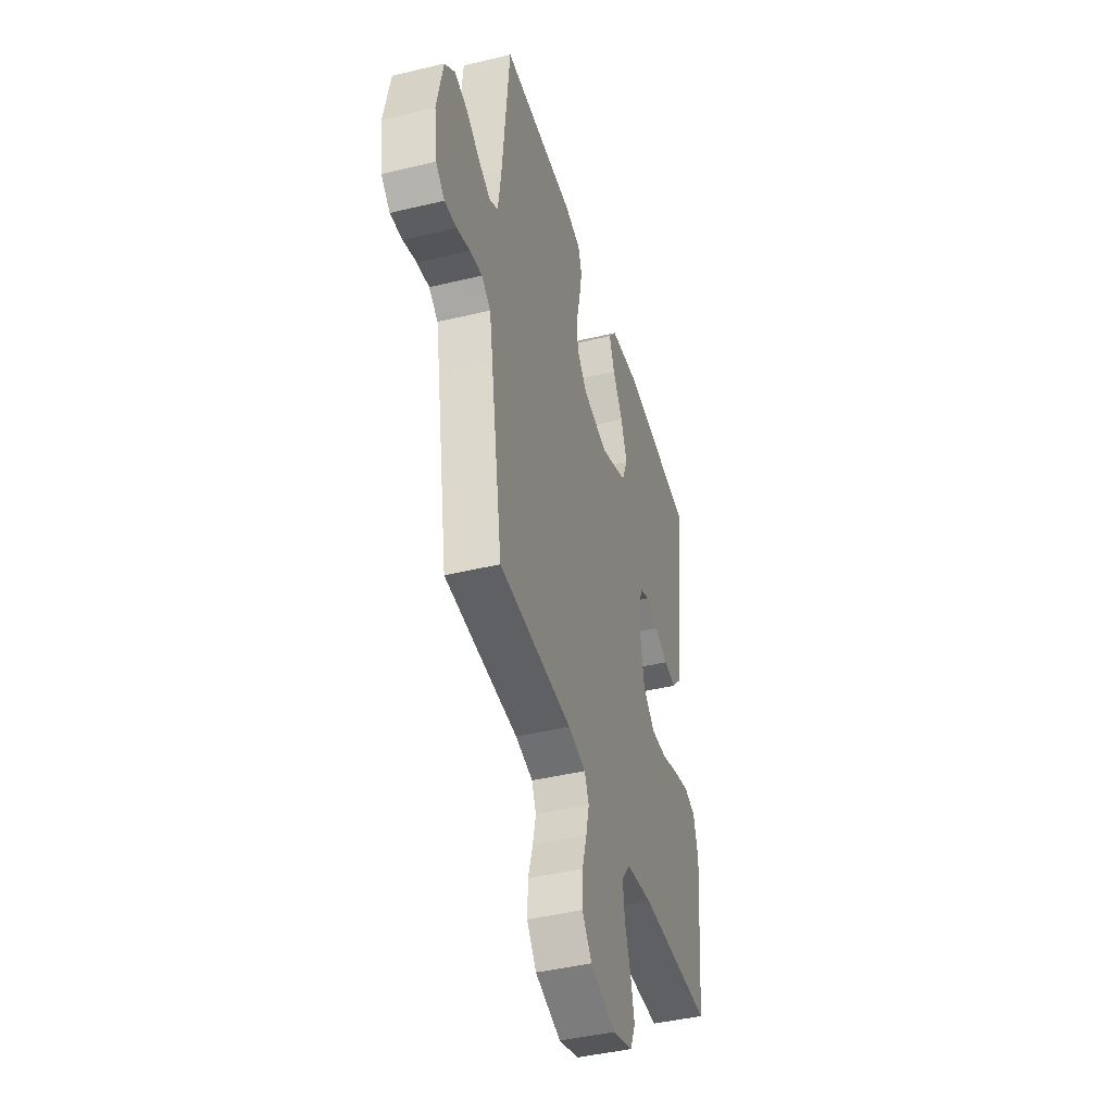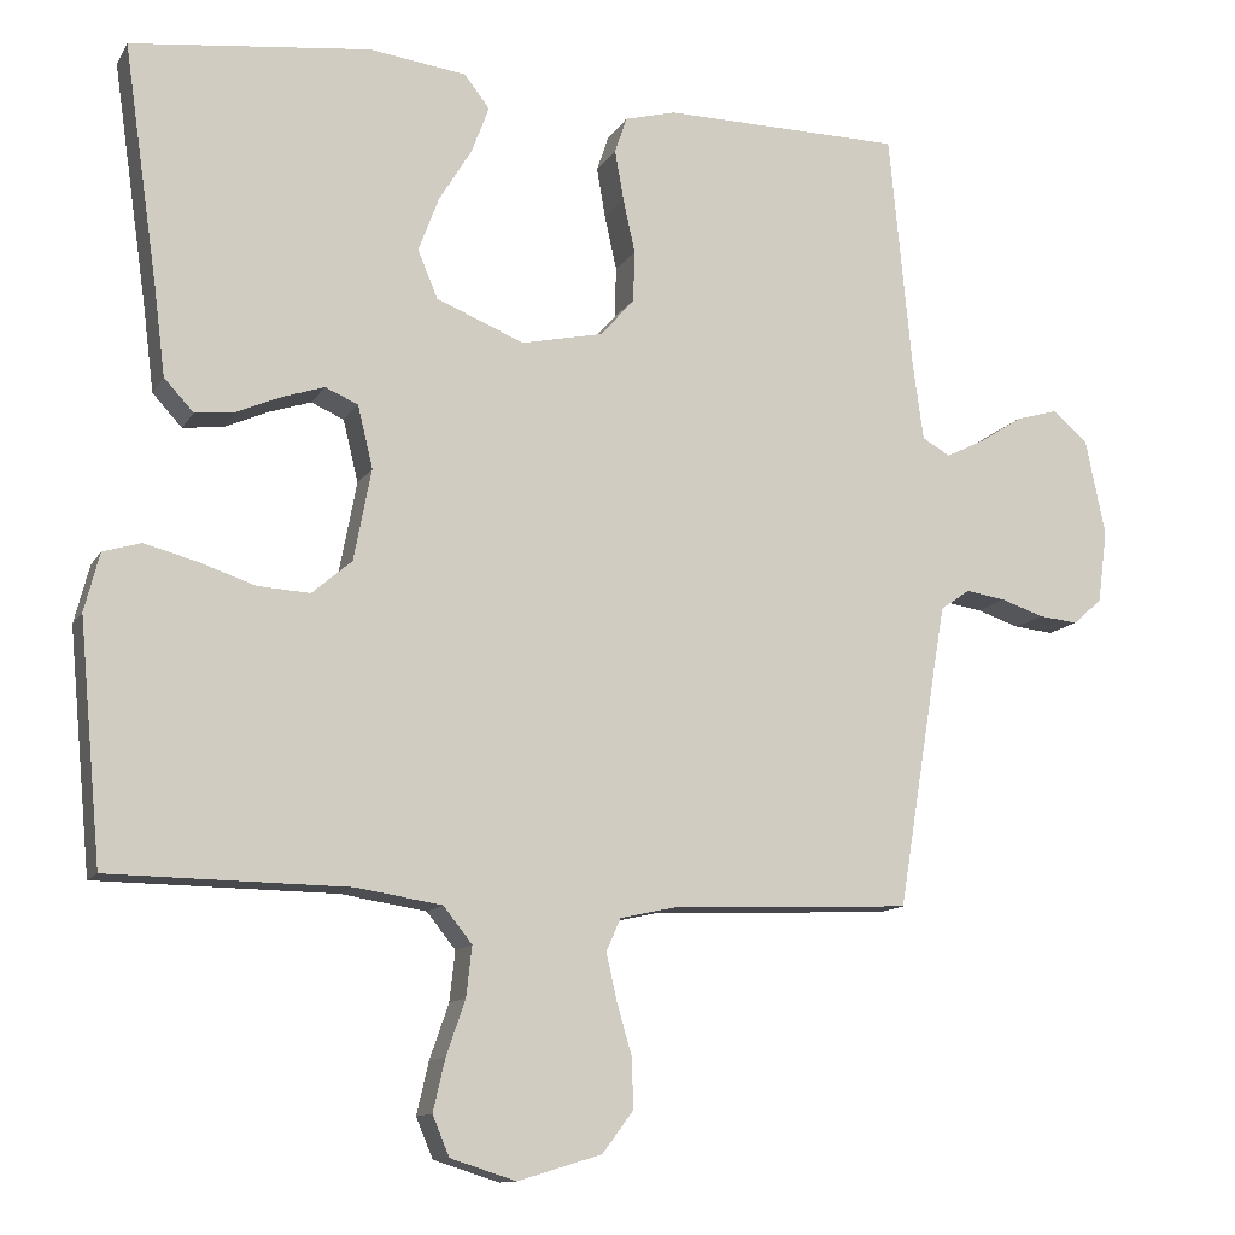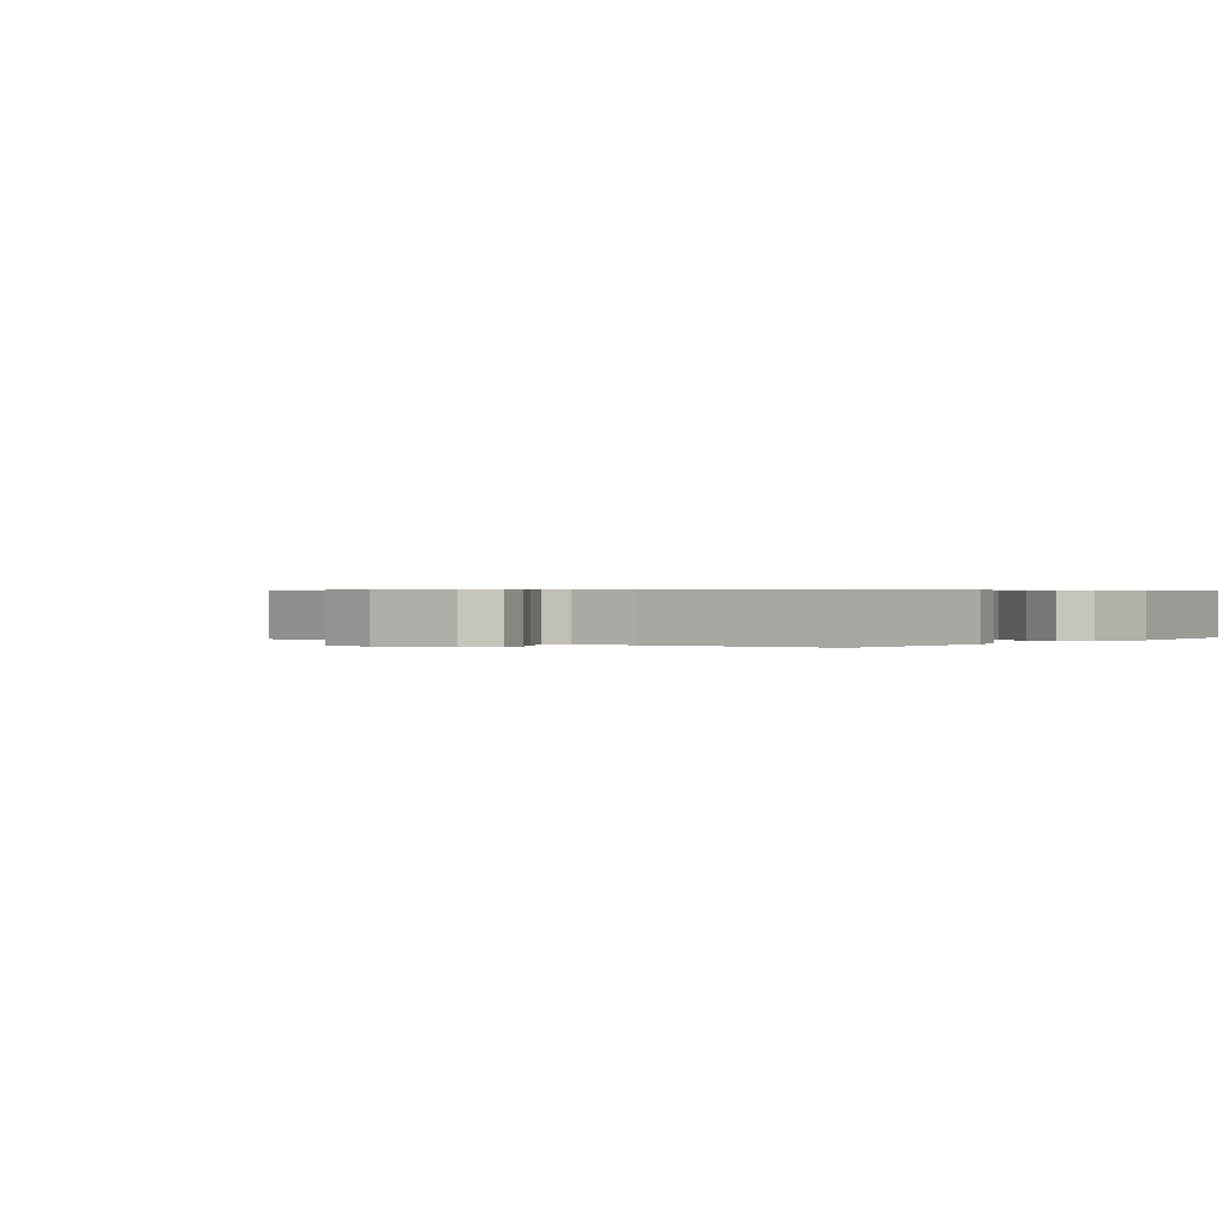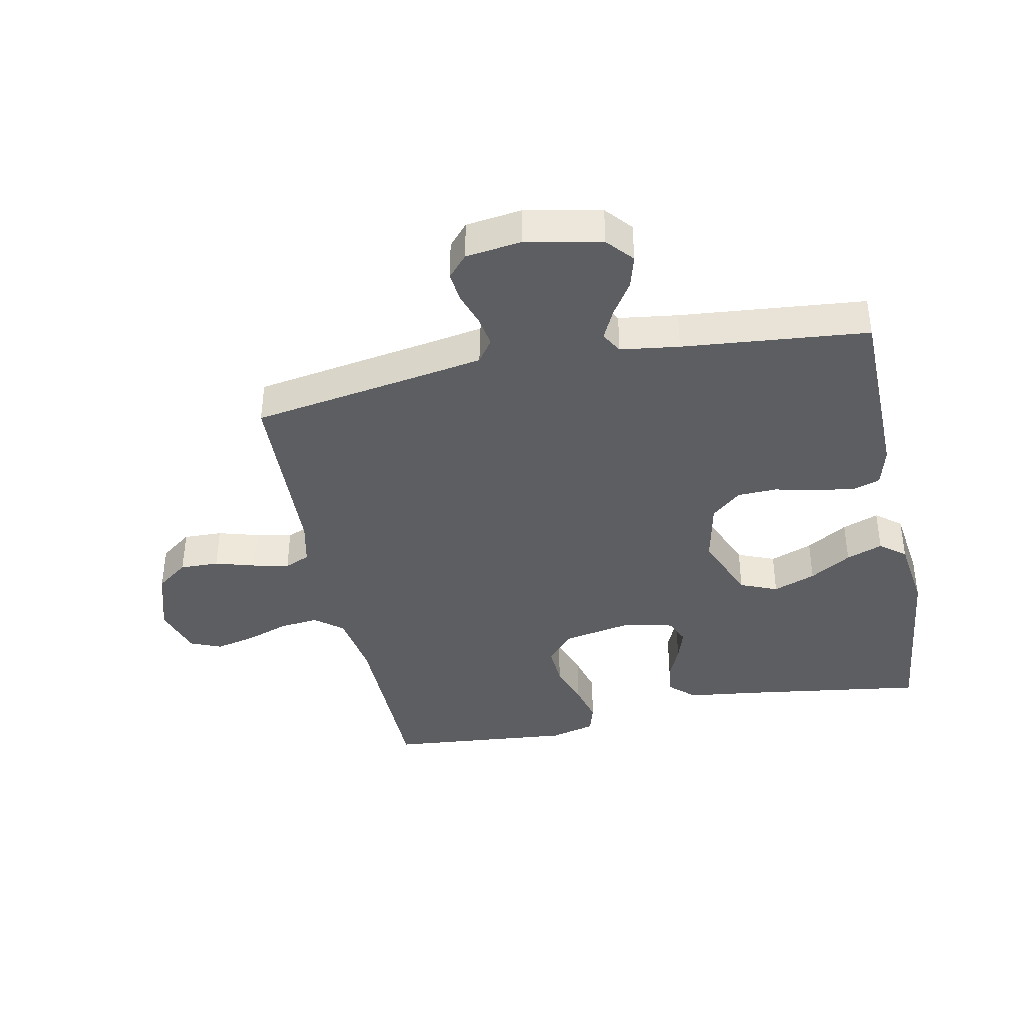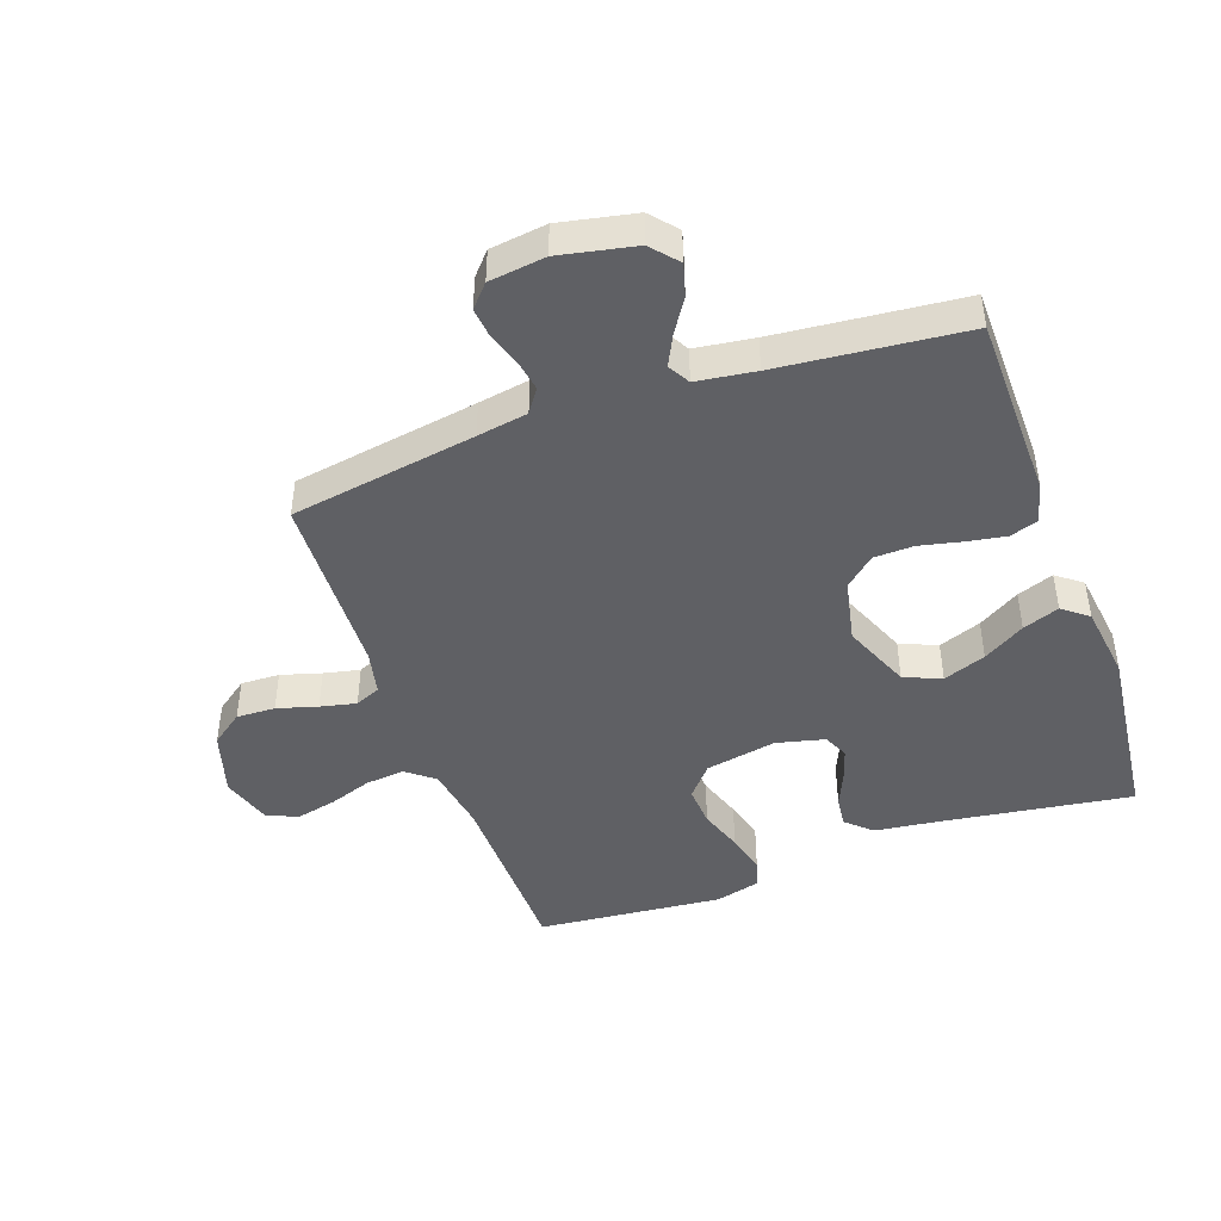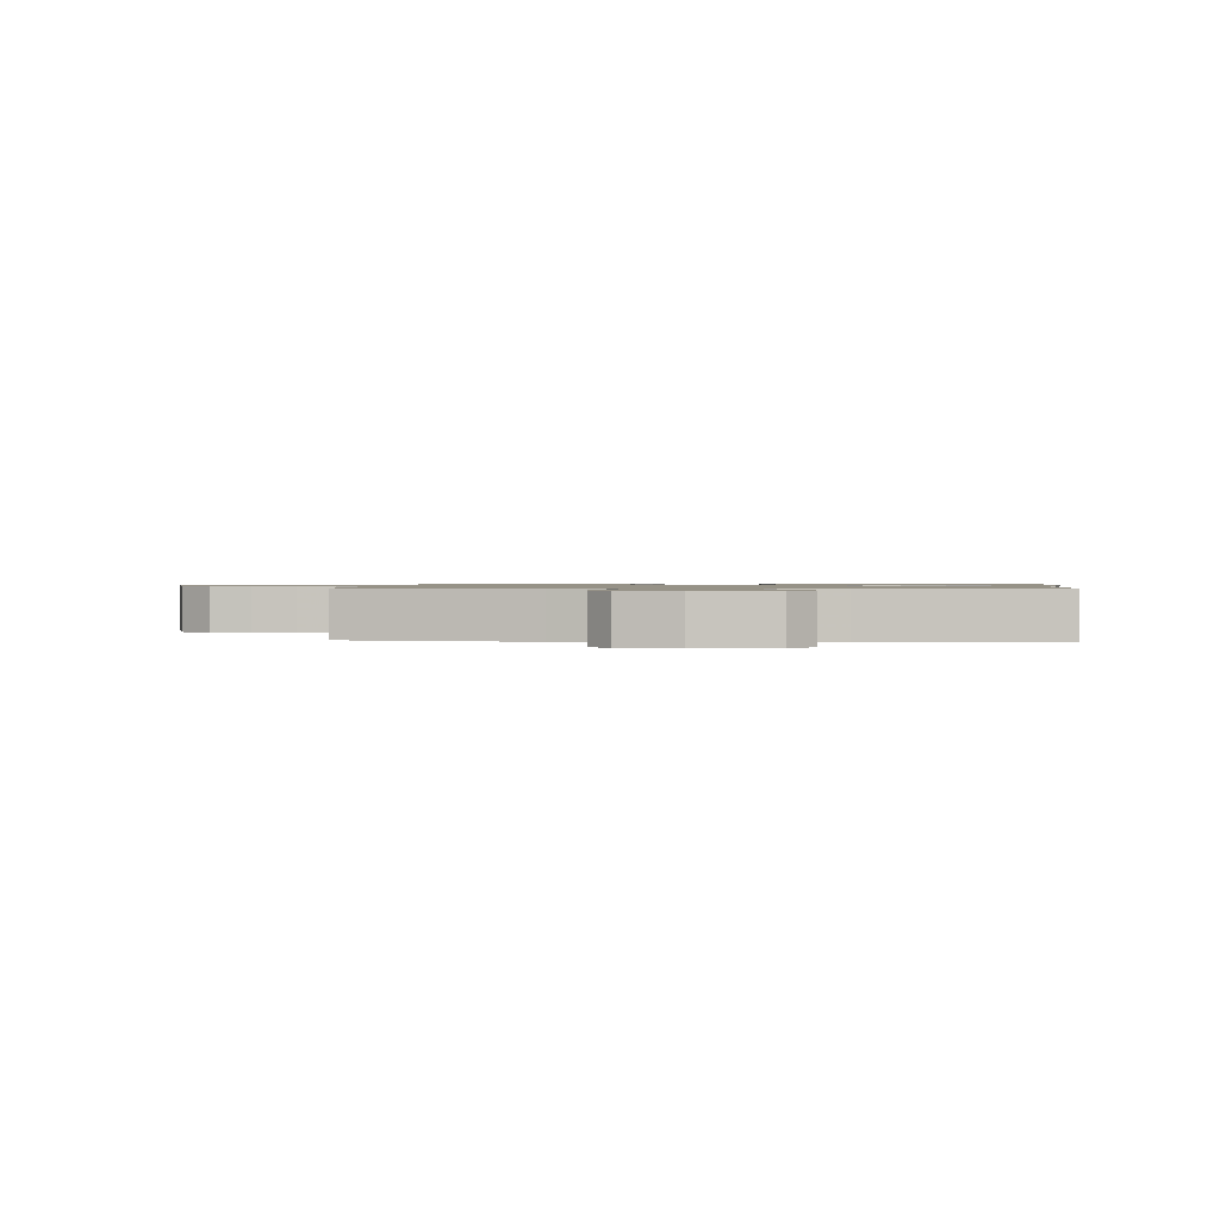
<metadata>
{"format":"obj","ext":"obj","renderer":"f3d","projection":"perspective","resolution":1024,"background":"white","views":[{"elev":-43.0,"azim":-74.0,"up":"+Z"},{"elev":-11.9,"azim":160.5,"up":"+Z"},{"elev":0.4,"azim":-51.0,"up":"+Y"},{"elev":-39.4,"azim":-78.4,"up":"+Y"},{"elev":-44.8,"azim":-70.4,"up":"+Y"},{"elev":1.0,"azim":-84.7,"up":"+Y"}]}
</metadata>
<code>
v -0.5 0.07 -0.5
v -0.549 0.07 -0.2
v -0.563 0.07 -0.118
v -0.6 0.07 -0.092
v -0.65 0.07 -0.1
v -0.704 0.07 -0.118
v -0.753 0.07 -0.123
v -0.789 0.07 -0.091
v -0.801 0.07 0
v -0.776 0.07 0.122
v -0.733 0.07 0.159
v -0.68 0.07 0.144
v -0.626 0.07 0.109
v -0.577 0.07 0.085
v -0.542 0.07 0.105
v -0.529 0.07 0.2
v -0.5 0.07 0.5
v -0.2 0.07 0.504
v -0.136 0.07 0.487
v -0.121 0.07 0.442
v -0.132 0.07 0.379
v -0.147 0.07 0.311
v -0.145 0.07 0.247
v -0.103 0.07 0.199
v 0 0.07 0.177
v 0.11 0.07 0.222
v 0.135 0.07 0.282
v 0.109 0.07 0.351
v 0.068 0.07 0.418
v 0.046 0.07 0.477
v 0.078 0.07 0.518
v 0.2 0.07 0.534
v 0.5 0.07 0.5
v 0.457 0.07 0.2
v 0.443 0.07 0.089
v 0.406 0.07 0.049
v 0.355 0.07 0.055
v 0.3 0.07 0.079
v 0.248 0.07 0.096
v 0.207 0.07 0.078
v 0.188 0.07 0
v 0.21 0.07 -0.115
v 0.26 0.07 -0.158
v 0.326 0.07 -0.154
v 0.397 0.07 -0.13
v 0.462 0.07 -0.113
v 0.509 0.07 -0.127
v 0.528 0.07 -0.2
v 0.5 0.07 -0.5
v 0.2 0.07 -0.504
v 0.093 0.07 -0.521
v 0.057 0.07 -0.566
v 0.064 0.07 -0.629
v 0.088 0.07 -0.698
v 0.103 0.07 -0.763
v 0.082 0.07 -0.813
v 0 0.07 -0.839
v -0.105 0.07 -0.807
v -0.144 0.07 -0.755
v -0.142 0.07 -0.692
v -0.123 0.07 -0.627
v -0.11 0.07 -0.569
v -0.128 0.07 -0.528
v -0.2 0.07 -0.512
v -0.5 0 -0.5
v -0.549 0 -0.2
v -0.563 0 -0.118
v -0.6 0 -0.092
v -0.65 0 -0.1
v -0.704 0 -0.118
v -0.753 0 -0.123
v -0.789 0 -0.091
v -0.801 0 0
v -0.776 0 0.122
v -0.733 0 0.159
v -0.68 0 0.144
v -0.626 0 0.109
v -0.577 0 0.085
v -0.542 0 0.105
v -0.529 0 0.2
v -0.5 0 0.5
v -0.2 0 0.504
v -0.136 0 0.487
v -0.121 0 0.442
v -0.132 0 0.379
v -0.147 0 0.311
v -0.145 0 0.247
v -0.103 0 0.199
v 0 0 0.177
v 0.11 0 0.222
v 0.135 0 0.282
v 0.109 0 0.351
v 0.068 0 0.418
v 0.046 0 0.477
v 0.078 0 0.518
v 0.2 0 0.534
v 0.5 0 0.5
v 0.457 0 0.2
v 0.443 0 0.089
v 0.406 0 0.049
v 0.355 0 0.055
v 0.3 0 0.079
v 0.248 0 0.096
v 0.207 0 0.078
v 0.188 0 0
v 0.21 0 -0.115
v 0.26 0 -0.158
v 0.326 0 -0.154
v 0.397 0 -0.13
v 0.462 0 -0.113
v 0.509 0 -0.127
v 0.528 0 -0.2
v 0.5 0 -0.5
v 0.2 0 -0.504
v 0.093 0 -0.521
v 0.057 0 -0.566
v 0.064 0 -0.629
v 0.088 0 -0.698
v 0.103 0 -0.763
v 0.082 0 -0.813
v 0 0 -0.839
v -0.105 0 -0.807
v -0.144 0 -0.755
v -0.142 0 -0.692
v -0.123 0 -0.627
v -0.11 0 -0.569
v -0.128 0 -0.528
v -0.2 0 -0.512
f 59 60 61
f 58 59 61
f 57 58 61
f 56 57 61
f 55 56 61
f 54 55 61
f 53 54 61
f 52 53 61 62
f 51 52 62 63
f 48 49 50
f 47 48 50
f 46 47 50
f 45 46 50
f 44 45 50
f 51 63 64
f 50 51 64
f 44 50 64
f 43 44 64
f 36 37 38
f 35 36 38
f 34 35 38
f 33 34 38
f 32 33 38
f 31 32 38
f 30 31 38
f 29 30 38
f 28 29 38
f 27 28 38 39
f 26 27 39 40
f 20 21 22
f 19 20 22
f 18 19 22
f 17 18 22
f 16 17 22
f 15 16 22 23
f 14 15 23 24
f 11 12 13
f 10 11 13
f 9 10 13
f 8 9 13
f 7 8 13
f 6 7 13
f 5 6 13
f 4 5 13 14
f 14 24 25
f 4 14 25
f 3 4 25
f 64 1 2
f 43 64 2
f 42 43 2
f 26 40 41
f 26 41 42
f 25 26 42
f 3 25 42
f 2 3 42
f 125 124 123
f 125 123 122
f 125 122 121
f 125 121 120
f 125 120 119
f 125 119 118
f 125 118 117
f 126 125 117 116
f 127 126 116 115
f 114 113 112
f 114 112 111
f 114 111 110
f 114 110 109
f 114 109 108
f 128 127 115
f 128 115 114
f 128 114 108
f 128 108 107
f 102 101 100
f 102 100 99
f 102 99 98
f 102 98 97
f 102 97 96
f 102 96 95
f 102 95 94
f 102 94 93
f 102 93 92
f 103 102 92 91
f 104 103 91 90
f 86 85 84
f 86 84 83
f 86 83 82
f 86 82 81
f 86 81 80
f 87 86 80 79
f 88 87 79 78
f 77 76 75
f 77 75 74
f 77 74 73
f 77 73 72
f 77 72 71
f 77 71 70
f 77 70 69
f 78 77 69 68
f 89 88 78
f 89 78 68
f 89 68 67
f 66 65 128
f 66 128 107
f 66 107 106
f 105 104 90
f 106 105 90
f 106 90 89
f 106 89 67
f 106 67 66
f 1 65 66 2
f 2 66 67 3
f 3 67 68 4
f 4 68 69 5
f 5 69 70 6
f 6 70 71 7
f 7 71 72 8
f 8 72 73 9
f 9 73 74 10
f 10 74 75 11
f 11 75 76 12
f 12 76 77 13
f 13 77 78 14
f 14 78 79 15
f 15 79 80 16
f 16 80 81 17
f 17 81 82 18
f 18 82 83 19
f 19 83 84 20
f 20 84 85 21
f 21 85 86 22
f 22 86 87 23
f 23 87 88 24
f 24 88 89 25
f 25 89 90 26
f 26 90 91 27
f 27 91 92 28
f 28 92 93 29
f 29 93 94 30
f 30 94 95 31
f 31 95 96 32
f 32 96 97 33
f 33 97 98 34
f 34 98 99 35
f 35 99 100 36
f 36 100 101 37
f 37 101 102 38
f 38 102 103 39
f 39 103 104 40
f 40 104 105 41
f 41 105 106 42
f 42 106 107 43
f 43 107 108 44
f 44 108 109 45
f 45 109 110 46
f 46 110 111 47
f 47 111 112 48
f 48 112 113 49
f 49 113 114 50
f 50 114 115 51
f 51 115 116 52
f 52 116 117 53
f 53 117 118 54
f 54 118 119 55
f 55 119 120 56
f 56 120 121 57
f 57 121 122 58
f 58 122 123 59
f 59 123 124 60
f 60 124 125 61
f 61 125 126 62
f 62 126 127 63
f 63 127 128 64
f 64 128 65 1

</code>
